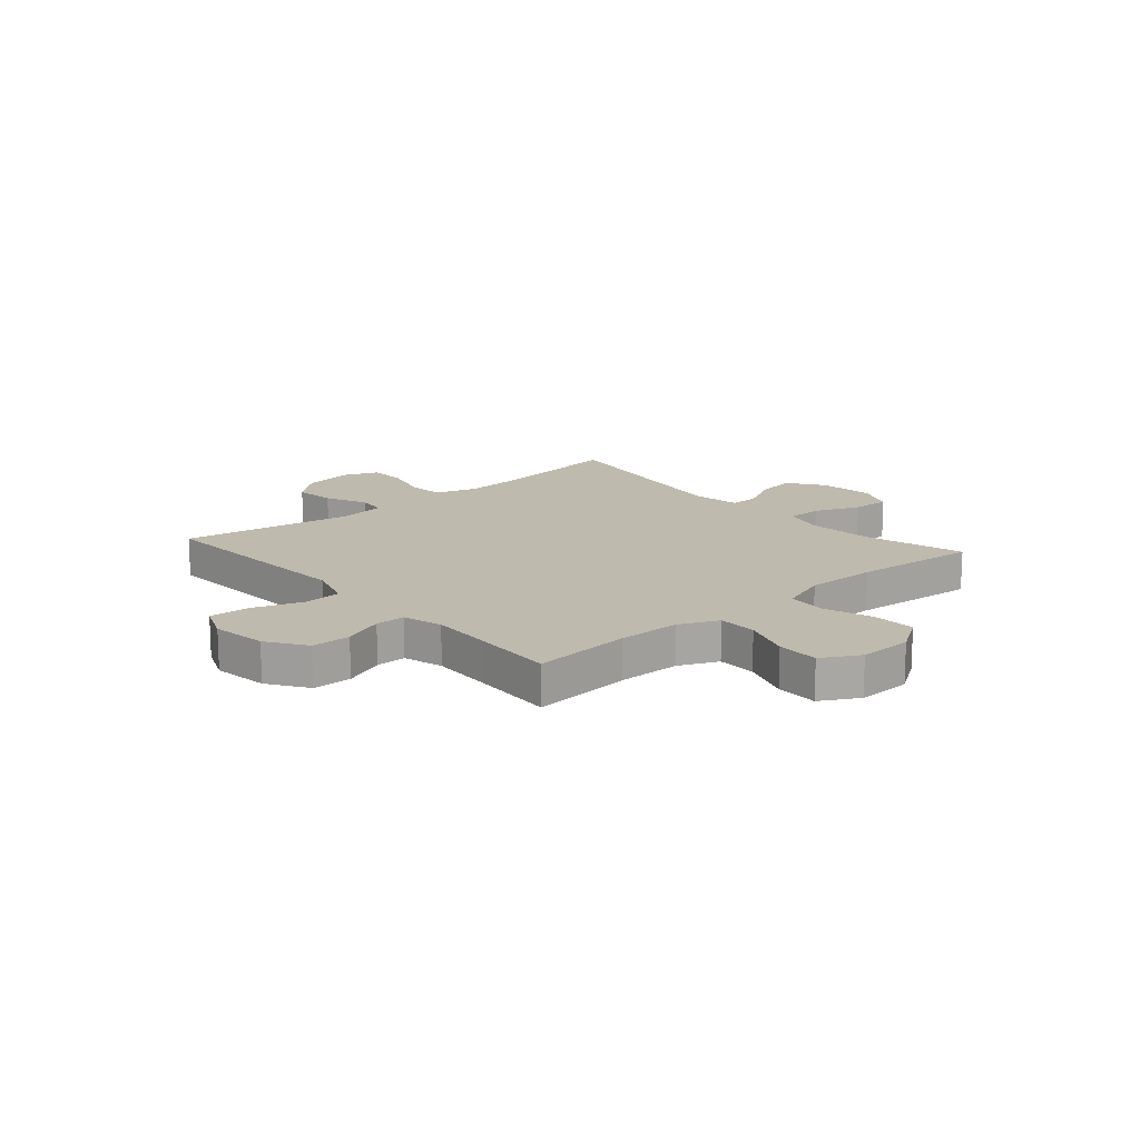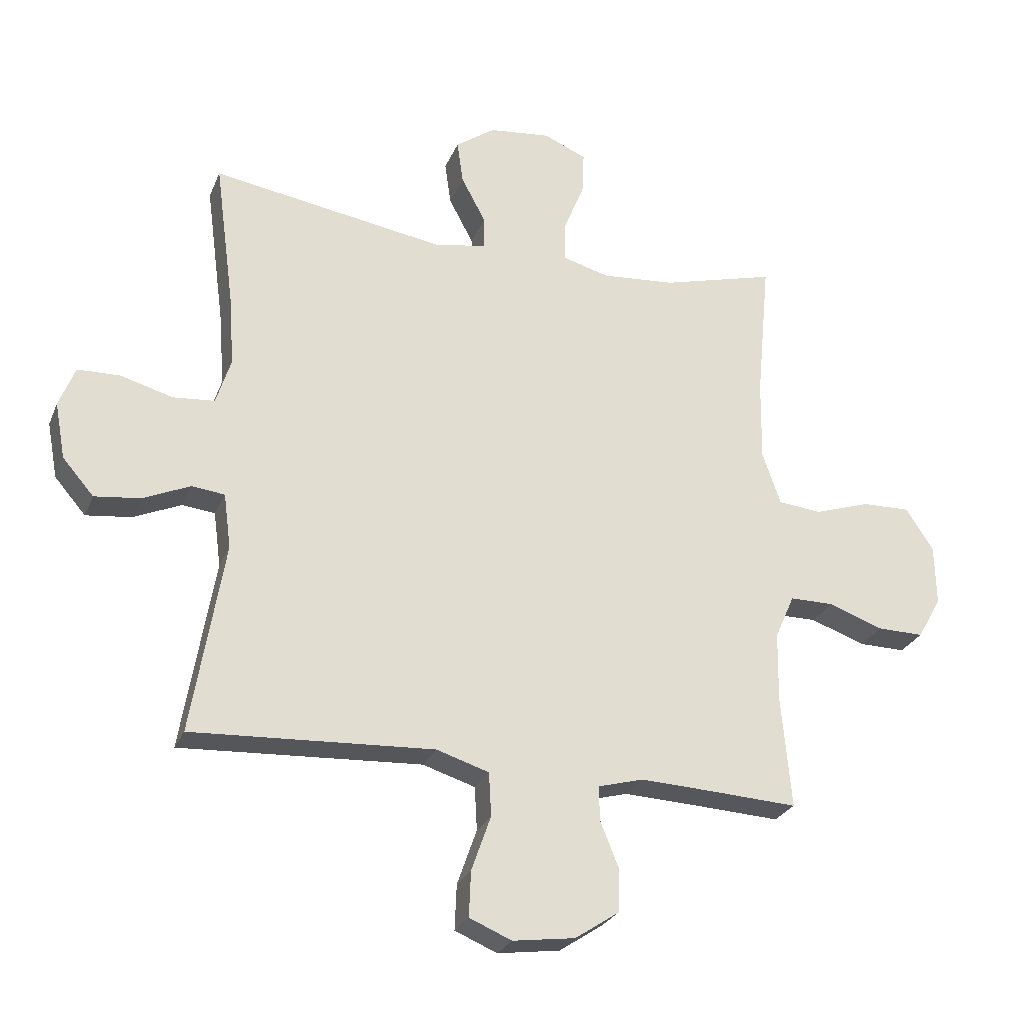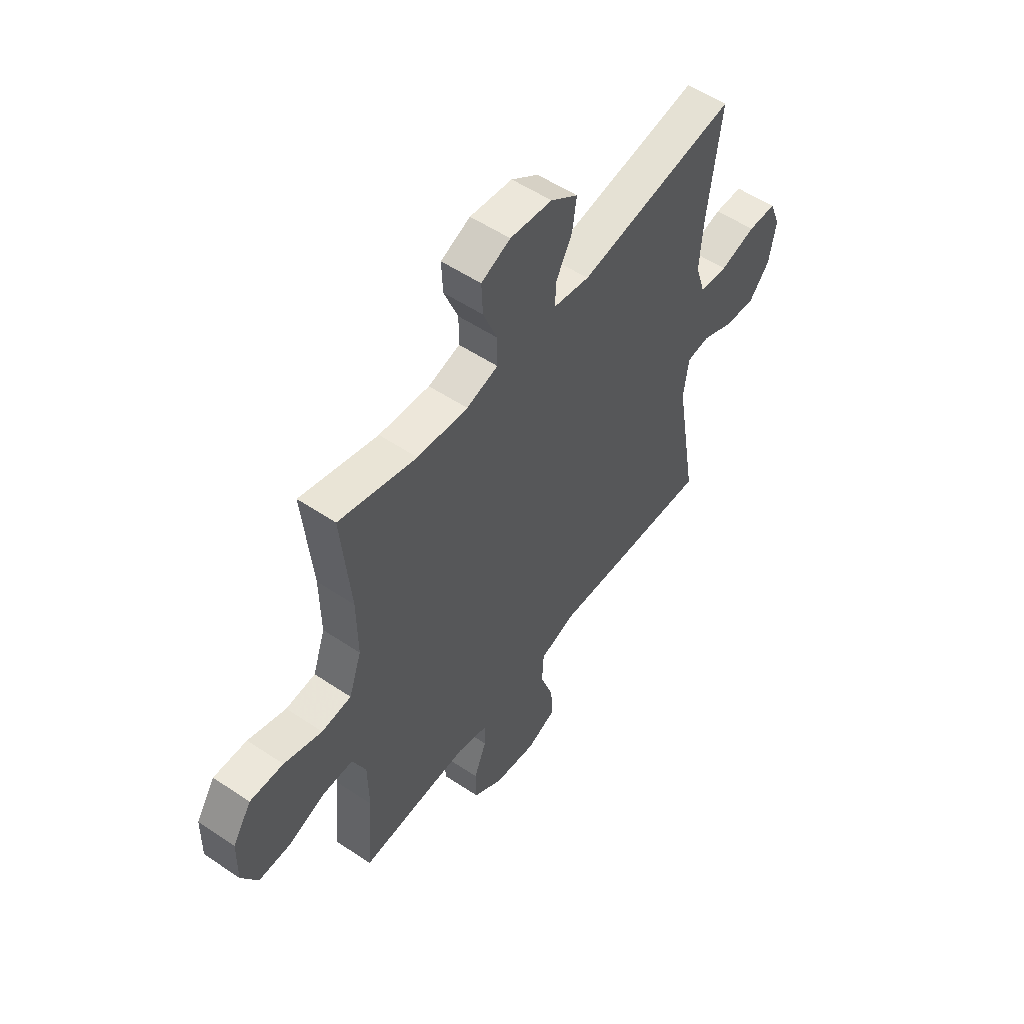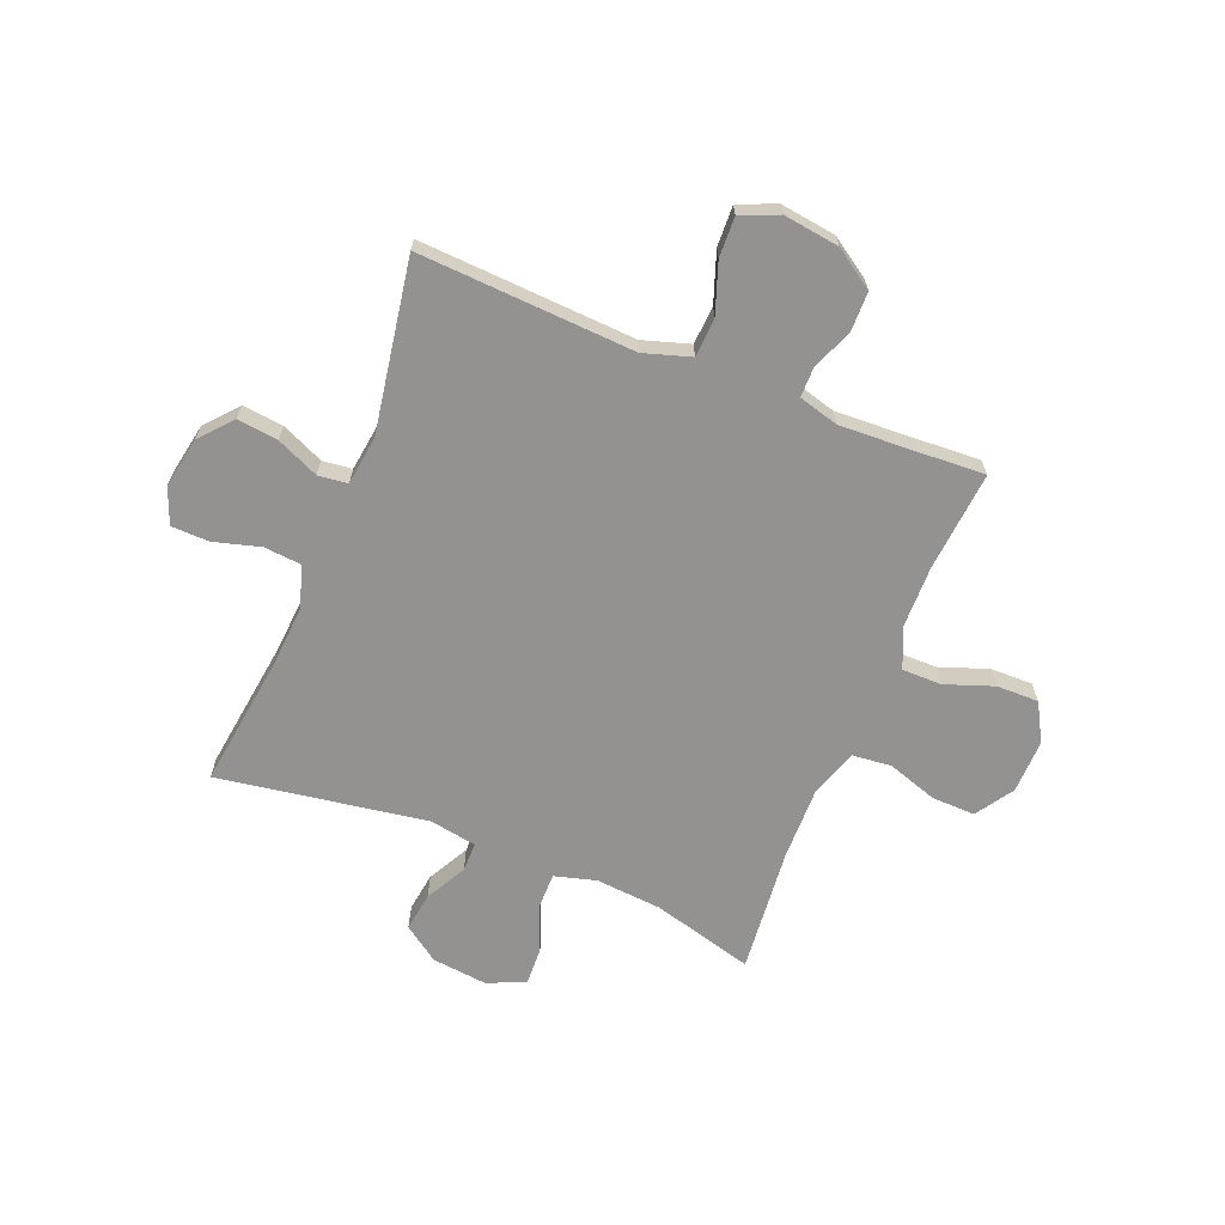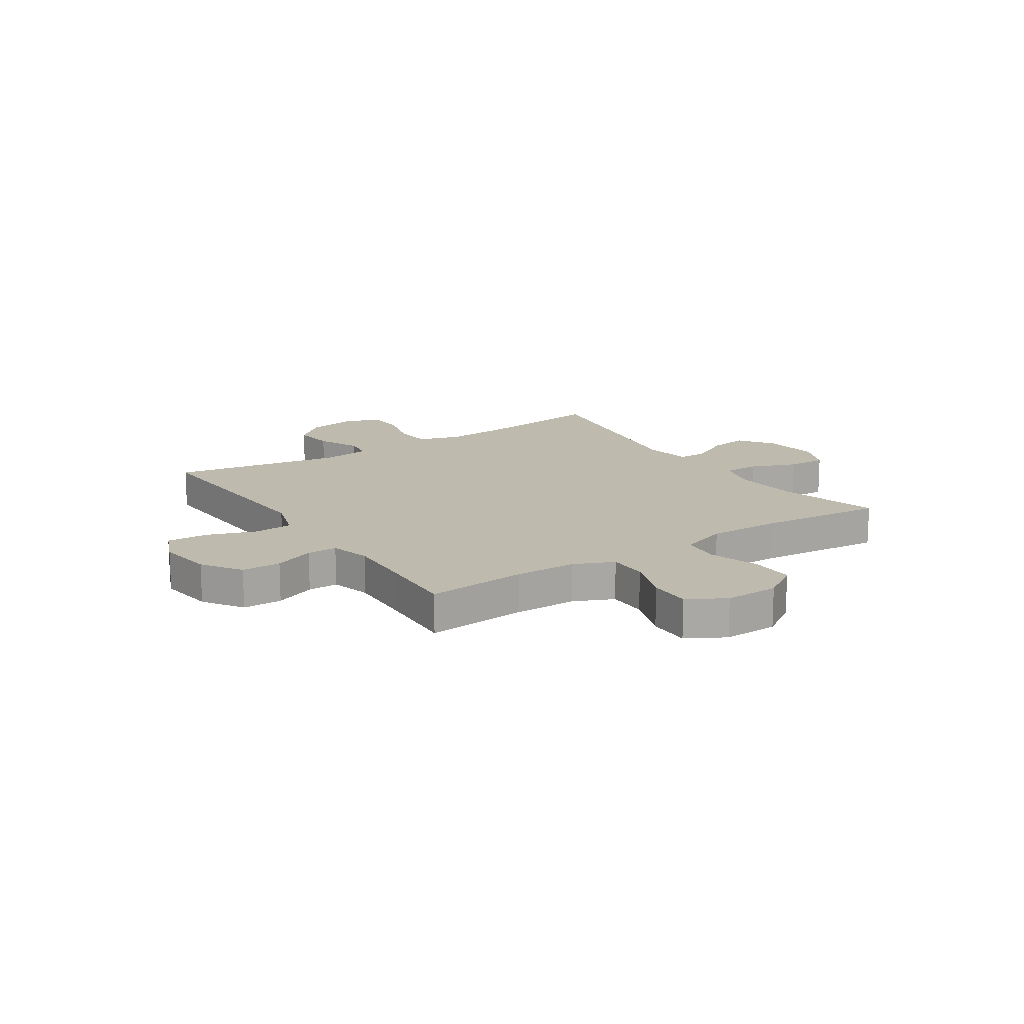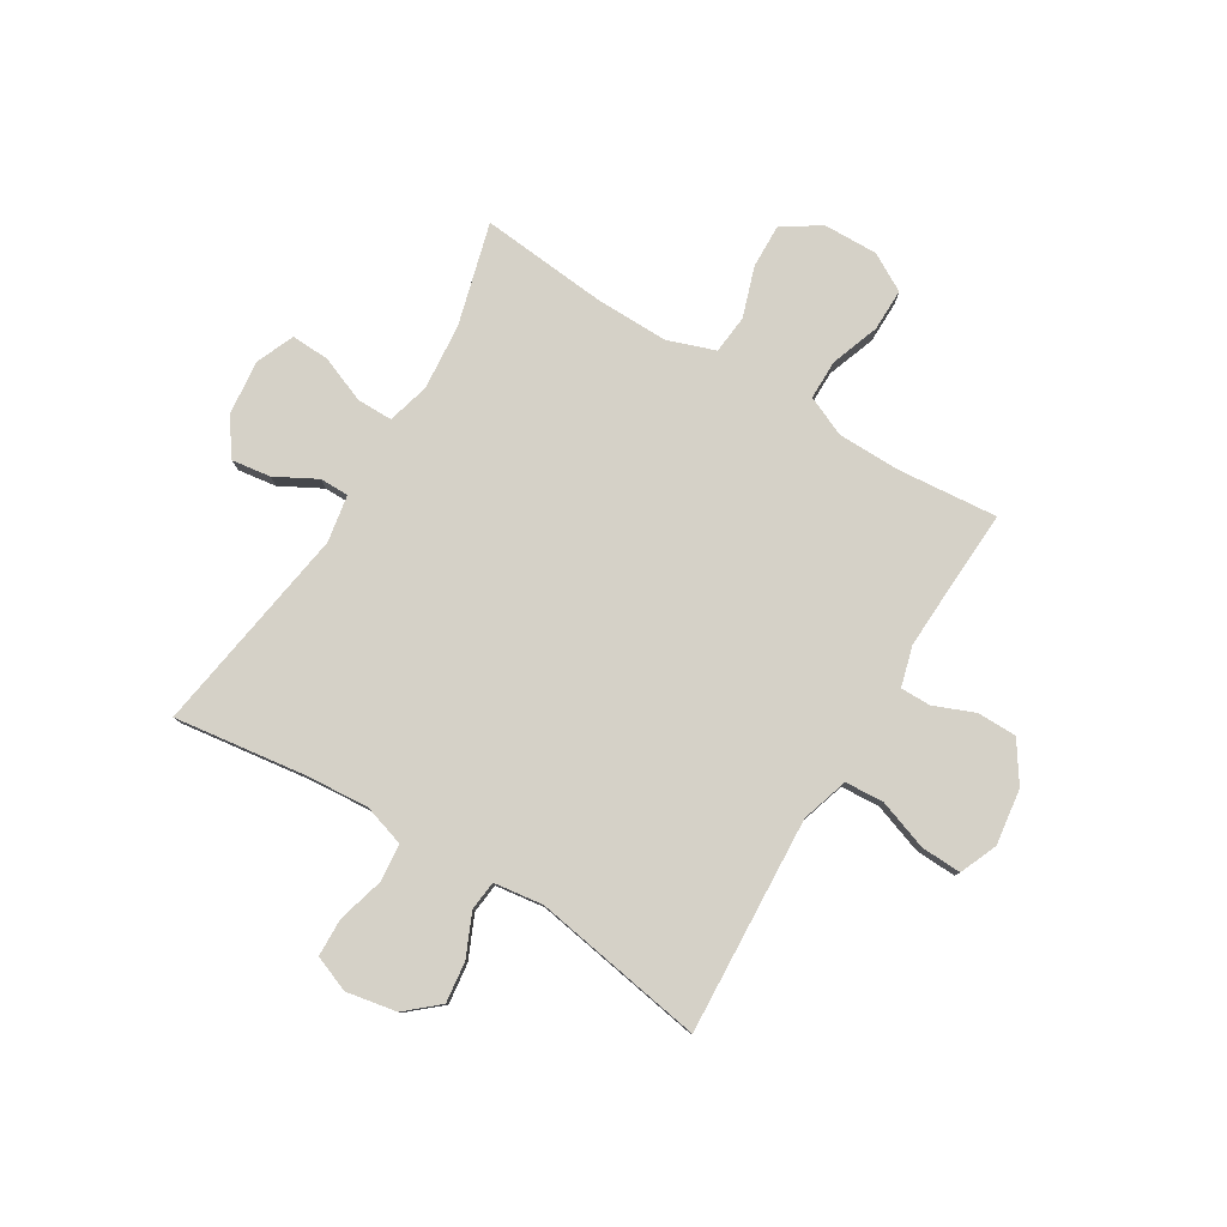
<metadata>
{"format":"obj","ext":"obj","renderer":"f3d","projection":"perspective","resolution":1024,"background":"white","views":[{"elev":15.5,"azim":-131.2,"up":"+Y"},{"elev":-26.4,"azim":160.9,"up":"+Z"},{"elev":54.1,"azim":-54.5,"up":"+Z"},{"elev":-66.5,"azim":158.0,"up":"+Y"},{"elev":15.5,"azim":-123.5,"up":"+Y"},{"elev":79.7,"azim":121.1,"up":"+Y"}]}
</metadata>
<code>
v -0.5 0.07 -0.5
v -0.484 0.07 -0.316
v -0.486 0.07 -0.202
v -0.518 0.07 -0.13
v -0.59 0.07 -0.13
v -0.679 0.07 -0.162
v -0.756 0.07 -0.163
v -0.795 0.07 -0.094
v -0.793 0.07 0.005
v -0.748 0.07 0.074
v -0.668 0.07 0.072
v -0.577 0.07 0.042
v -0.506 0.07 0.049
v -0.476 0.07 0.136
v -0.478 0.07 0.269
v -0.5 0.07 0.5
v -0.314 0.07 0.45
v -0.193 0.07 0.44
v -0.117 0.07 0.461
v -0.117 0.07 0.526
v -0.151 0.07 0.61
v -0.154 0.07 0.68
v -0.084 0.07 0.71
v 0.017 0.07 0.699
v 0.082 0.07 0.653
v 0.072 0.07 0.582
v 0.032 0.07 0.507
v 0.032 0.07 0.454
v 0.118 0.07 0.439
v 0.5 0.07 0.5
v 0.468 0.07 0.258
v 0.46 0.07 0.144
v 0.484 0.07 0.068
v 0.552 0.07 0.062
v 0.638 0.07 0.086
v 0.707 0.07 0.084
v 0.733 0.07 0.018
v 0.716 0.07 -0.074
v 0.665 0.07 -0.133
v 0.59 0.07 -0.124
v 0.513 0.07 -0.09
v 0.459 0.07 -0.096
v 0.447 0.07 -0.186
v 0.5 0.07 -0.5
v 0.237 0.07 -0.486
v 0.105 0.07 -0.479
v 0.019 0.07 -0.506
v 0.015 0.07 -0.577
v 0.047 0.07 -0.668
v 0.05 0.07 -0.742
v -0.019 0.07 -0.771
v -0.121 0.07 -0.757
v -0.193 0.07 -0.709
v -0.194 0.07 -0.637
v -0.164 0.07 -0.562
v -0.164 0.07 -0.507
v -0.237 0.07 -0.487
v -0.351 0.07 -0.492
v -0.5 0 -0.5
v -0.484 0 -0.316
v -0.486 0 -0.202
v -0.518 0 -0.13
v -0.59 0 -0.13
v -0.679 0 -0.162
v -0.756 0 -0.163
v -0.795 0 -0.094
v -0.793 0 0.005
v -0.748 0 0.074
v -0.668 0 0.072
v -0.577 0 0.042
v -0.506 0 0.049
v -0.476 0 0.136
v -0.478 0 0.269
v -0.5 0 0.5
v -0.314 0 0.45
v -0.193 0 0.44
v -0.117 0 0.461
v -0.117 0 0.526
v -0.151 0 0.61
v -0.154 0 0.68
v -0.084 0 0.71
v 0.017 0 0.699
v 0.082 0 0.653
v 0.072 0 0.582
v 0.032 0 0.507
v 0.032 0 0.454
v 0.118 0 0.439
v 0.5 0 0.5
v 0.468 0 0.258
v 0.46 0 0.144
v 0.484 0 0.068
v 0.552 0 0.062
v 0.638 0 0.086
v 0.707 0 0.084
v 0.733 0 0.018
v 0.716 0 -0.074
v 0.665 0 -0.133
v 0.59 0 -0.124
v 0.513 0 -0.09
v 0.459 0 -0.096
v 0.447 0 -0.186
v 0.5 0 -0.5
v 0.237 0 -0.486
v 0.105 0 -0.479
v 0.019 0 -0.506
v 0.015 0 -0.577
v 0.047 0 -0.668
v 0.05 0 -0.742
v -0.019 0 -0.771
v -0.121 0 -0.757
v -0.193 0 -0.709
v -0.194 0 -0.637
v -0.164 0 -0.562
v -0.164 0 -0.507
v -0.237 0 -0.487
v -0.351 0 -0.492
f 52 53 54 55
f 52 55 56
f 51 52 56
f 48 49 50 51
f 47 48 51 56
f 46 47 56 57
f 43 44 45
f 42 43 45 46
f 38 39 40 41
f 36 37 38 41
f 34 35 36 41
f 33 34 41 42
f 32 33 42 46
f 29 30 31
f 28 29 31 32
f 24 25 26 27
f 24 27 28
f 23 24 28
f 20 21 22 23
f 19 20 23 28
f 18 19 28 32
f 15 16 17
f 14 15 17 18
f 13 14 18 32
f 9 10 11 12
f 5 6 7 8
f 4 5 8 9
f 58 1 2
f 57 58 2 3
f 4 9 12 13
f 13 32 46 57
f 3 4 13 57
f 113 112 111 110
f 114 113 110
f 114 110 109
f 109 108 107 106
f 114 109 106 105
f 115 114 105 104
f 103 102 101
f 104 103 101 100
f 99 98 97 96
f 99 96 95 94
f 99 94 93 92
f 100 99 92 91
f 104 100 91 90
f 89 88 87
f 90 89 87 86
f 85 84 83 82
f 86 85 82
f 86 82 81
f 81 80 79 78
f 86 81 78 77
f 90 86 77 76
f 75 74 73
f 76 75 73 72
f 90 76 72 71
f 70 69 68 67
f 66 65 64 63
f 67 66 63 62
f 60 59 116
f 61 60 116 115
f 71 70 67 62
f 115 104 90 71
f 115 71 62 61
f 1 59 60 2
f 2 60 61 3
f 3 61 62 4
f 4 62 63 5
f 5 63 64 6
f 6 64 65 7
f 7 65 66 8
f 8 66 67 9
f 9 67 68 10
f 10 68 69 11
f 11 69 70 12
f 12 70 71 13
f 13 71 72 14
f 14 72 73 15
f 15 73 74 16
f 16 74 75 17
f 17 75 76 18
f 18 76 77 19
f 19 77 78 20
f 20 78 79 21
f 21 79 80 22
f 22 80 81 23
f 23 81 82 24
f 24 82 83 25
f 25 83 84 26
f 26 84 85 27
f 27 85 86 28
f 28 86 87 29
f 29 87 88 30
f 30 88 89 31
f 31 89 90 32
f 32 90 91 33
f 33 91 92 34
f 34 92 93 35
f 35 93 94 36
f 36 94 95 37
f 37 95 96 38
f 38 96 97 39
f 39 97 98 40
f 40 98 99 41
f 41 99 100 42
f 42 100 101 43
f 43 101 102 44
f 44 102 103 45
f 45 103 104 46
f 46 104 105 47
f 47 105 106 48
f 48 106 107 49
f 49 107 108 50
f 50 108 109 51
f 51 109 110 52
f 52 110 111 53
f 53 111 112 54
f 54 112 113 55
f 55 113 114 56
f 56 114 115 57
f 57 115 116 58
f 58 116 59 1

</code>
